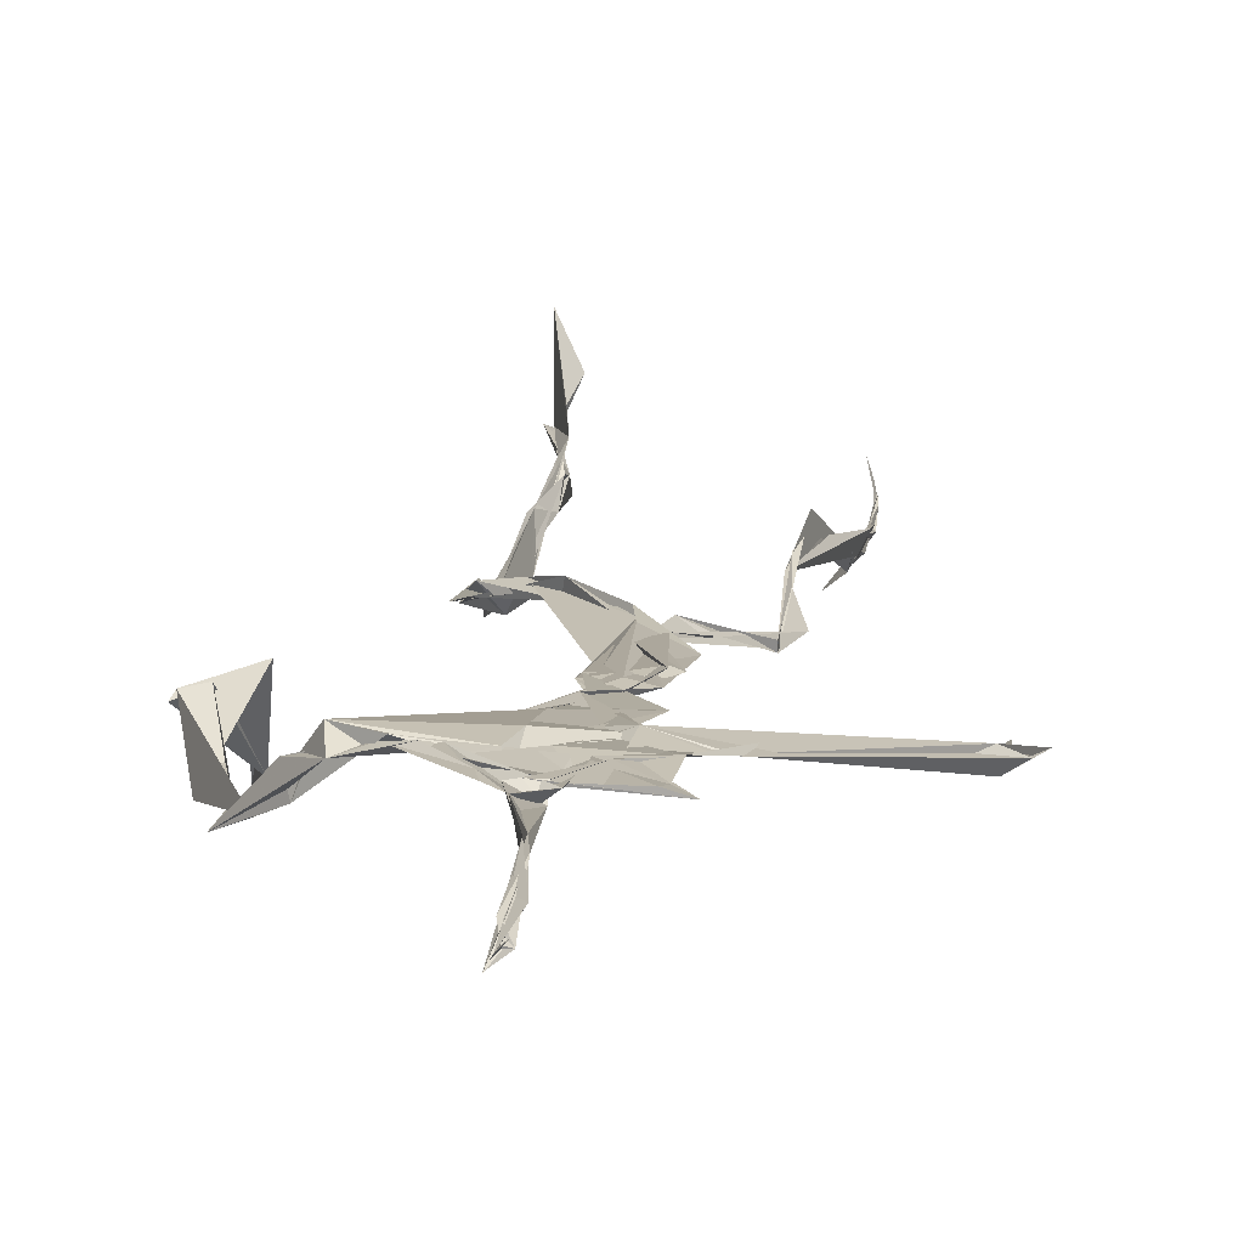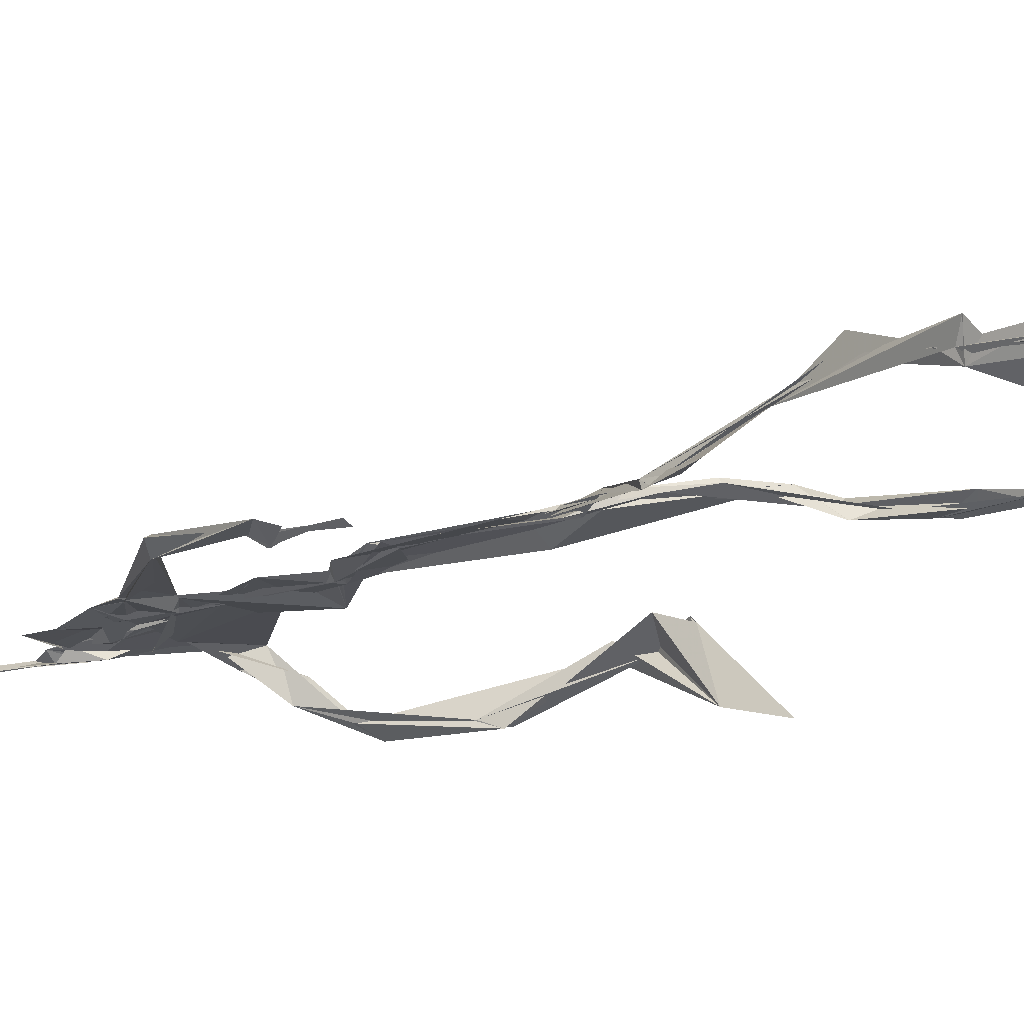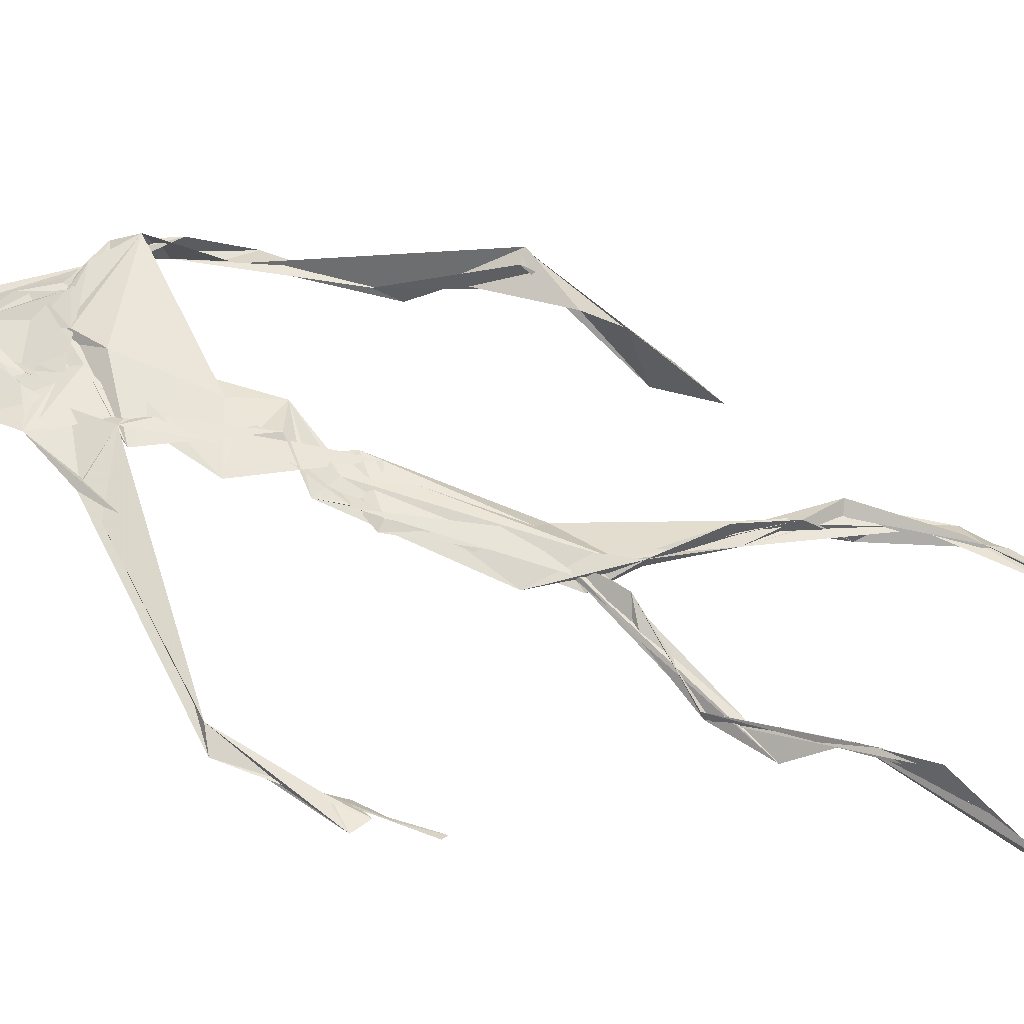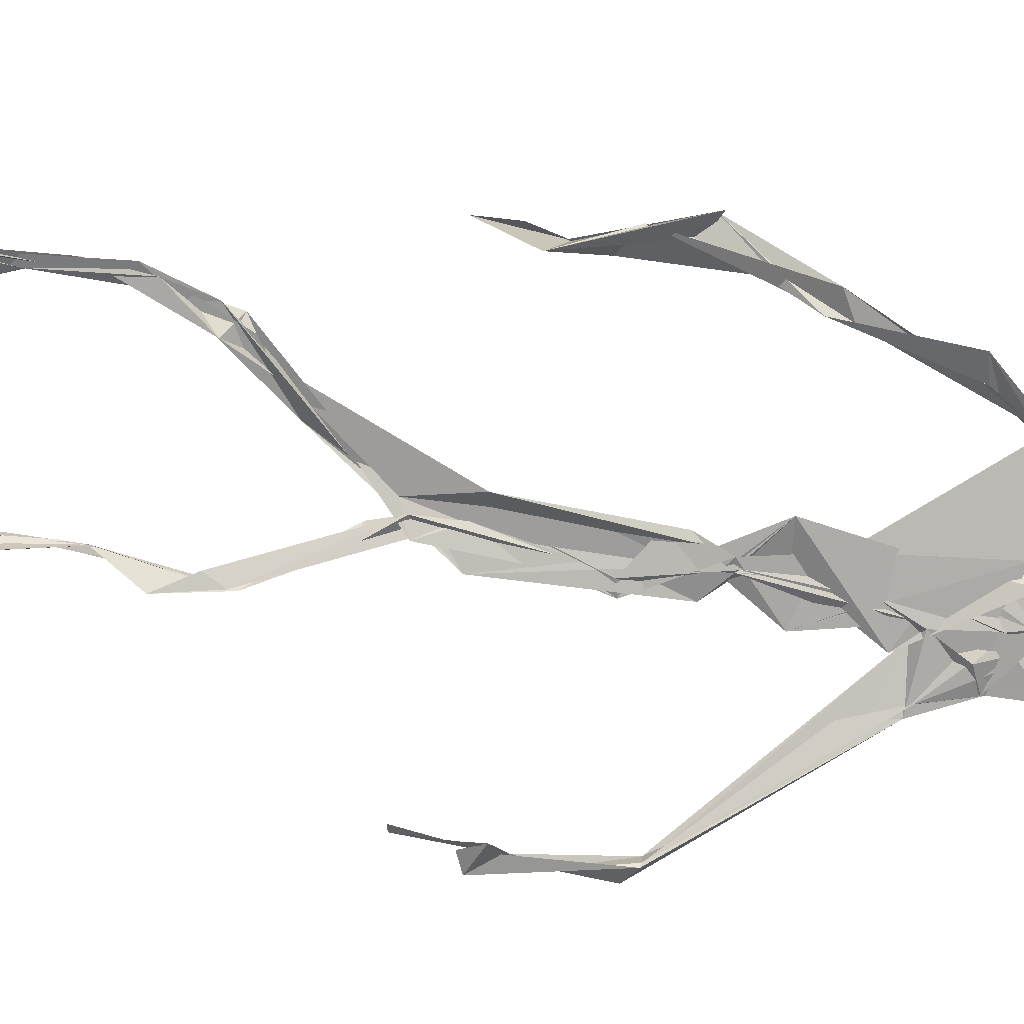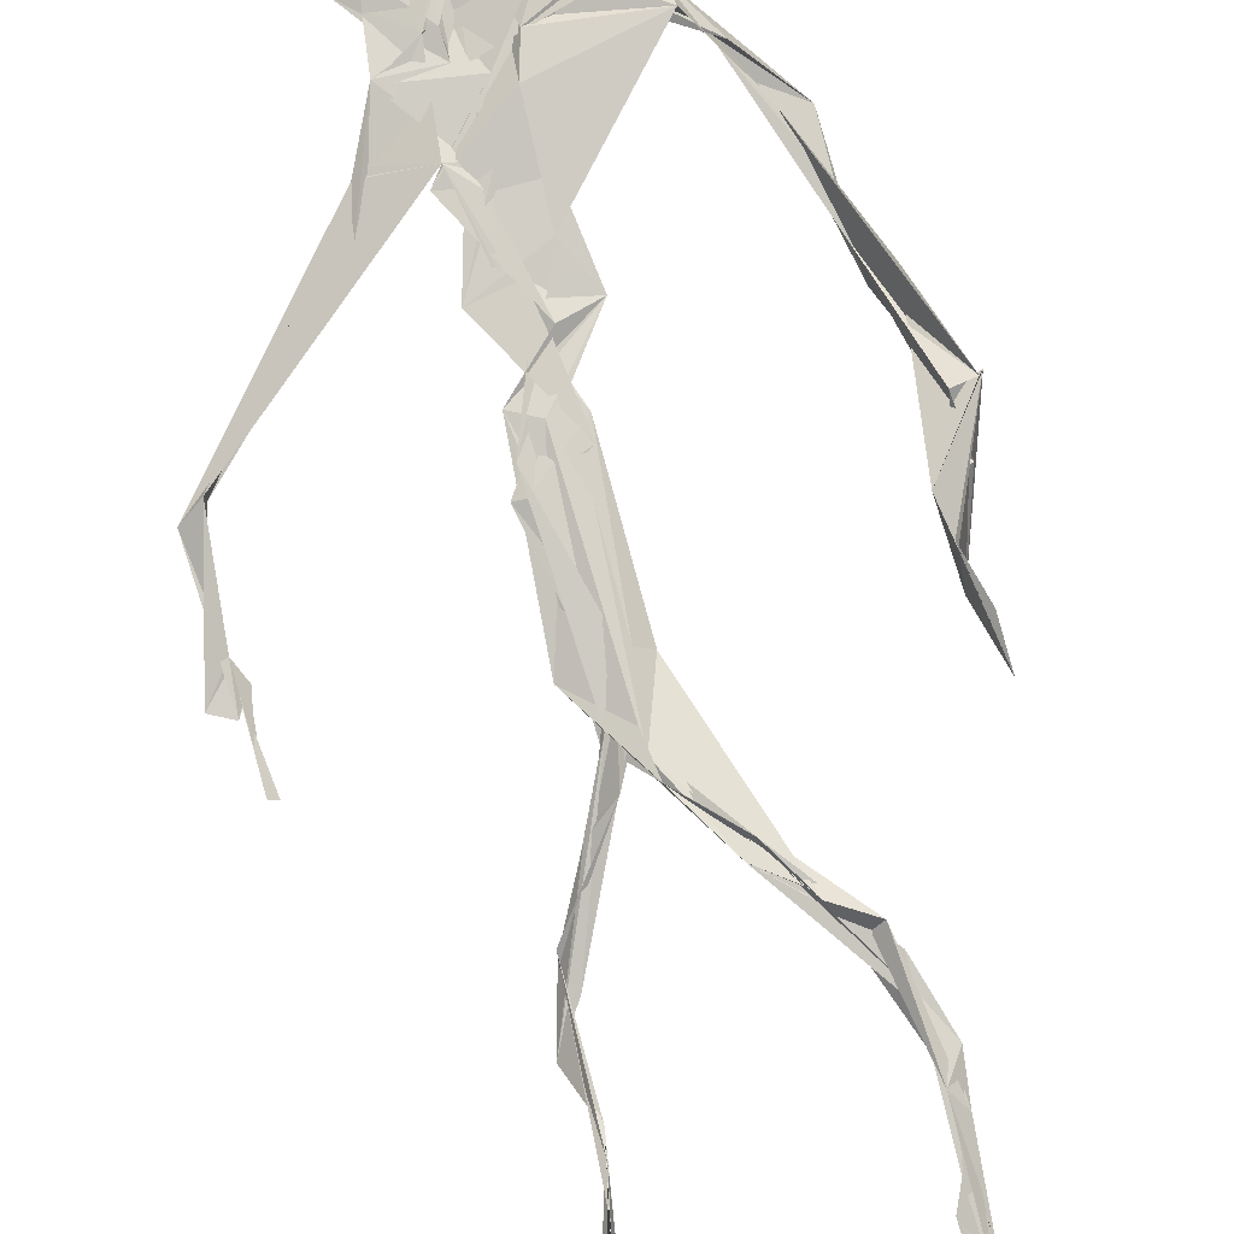
<metadata>
{"format":"obj","ext":"obj","renderer":"f3d","projection":"perspective","resolution":1024,"background":"white","views":[{"elev":8.7,"azim":-175.1,"up":"+Z"},{"elev":-19.0,"azim":-50.2,"up":"+Z"},{"elev":54.3,"azim":-66.8,"up":"+Z"},{"elev":-73.3,"azim":78.7,"up":"+Z"},{"elev":79.9,"azim":-14.0,"up":"+Z"}]}
</metadata>
<code>
v 0.4377 0.2336 0.4749
v 0.5495 0.3621 0.477
v 0.4747 0.5321 0.4859
v 0.5102 0.7266 0.4832
v 0.4638 0.6811 0.4864
v 0.3788 0.4603 0.4512
v 0.5702 0.2287 0.4592
v 0.5708 0.305 0.4764
v 0.5194 0.7216 0.4891
v 0.5195 0.3988 0.4922
v 0.4958 0.4845 0.4882
v 0.4457 0.3529 0.4714
v 0.4932 0.8395 0.4882
v 0.4925 0.6976 0.4817
v 0.4742 0.4714 0.4816
v 0.5577 0.08834 0.5096
v 0.5927 0.6501 0.4605
v 0.4573 0.7139 0.4798
v 0.4353 0.2446 0.484
v 0.4934 0.4476 0.4862
v 0.5512 0.1582 0.4859
v 0.6258 0.5113 0.4728
v 0.4371 0.2473 0.4848
v 0.4942 0.8802 0.4795
v 0.4888 0.8732 0.4832
v 0.5593 0.09835 0.51
v 0.578 0.6728 0.4691
v 0.4352 0.1853 0.4762
v 0.5539 0.1327 0.5042
v 0.4553 0.3265 0.489
v 0.51 0.6147 0.4878
v 0.501 0.5734 0.4836
v 0.5587 0.3703 0.4901
v 0.497 0.5929 0.4852
v 0.4942 0.6328 0.4858
v 0.5089 0.7156 0.4817
v 0.5577 0.2743 0.4736
v 0.5062 0.544 0.4874
v 0.377 0.5608 0.4596
v 0.4317 0.1355 0.4818
v 0.4482 0.2904 0.5059
v 0.5627 0.3602 0.483
v 0.4978 0.7351 0.4813
v 0.5684 0.2611 0.467
v 0.4943 0.8346 0.4925
v 0.4664 0.7044 0.4823
v 0.4796 0.5438 0.4891
v 0.5221 0.5924 0.4825
v 0.4337 0.137 0.4804
v 0.4908 0.8794 0.4775
v 0.5309 0.695 0.4916
v 0.5579 0.08828 0.5092
v 0.521 0.6866 0.4869
v 0.4923 0.5559 0.4879
v 0.5576 0.1983 0.4631
v 0.4325 0.1223 0.4842
v 0.562 0.2123 0.4562
v 0.4331 0.1892 0.4828
v 0.431 0.1266 0.4834
v 0.4565 0.6539 0.4817
v 0.4317 0.1107 0.4883
v 0.4942 0.4699 0.486
v 0.434 0.2348 0.4813
v 0.4936 0.446 0.4818
v 0.4867 0.6524 0.484
v 0.4585 0.3719 0.473
v 0.564 0.08932 0.5119
v 0.4766 0.673 0.4826
v 0.4544 0.3884 0.4738
v 0.4905 0.8879 0.4746
v 0.4839 0.4483 0.4796
v 0.4544 0.3869 0.4691
v 0.4305 0.146 0.478
v 0.5649 0.6929 0.486
v 0.5094 0.4746 0.4792
v 0.484 0.6924 0.4869
v 0.454 0.383 0.4699
v 0.3779 0.5616 0.47
v 0.3737 0.4999 0.4551
v 0.5553 0.08361 0.5196
v 0.5382 0.6961 0.4922
v 0.4307 0.1197 0.4823
v 0.3775 0.5018 0.4519
v 0.5159 0.6858 0.4891
v 0.5517 0.1364 0.5041
v 0.565 0.2513 0.4691
v 0.4795 0.5627 0.4859
v 0.4948 0.5743 0.4831
v 0.4484 0.2129 0.4645
v 0.4355 0.1925 0.4742
v 0.4889 0.6467 0.4854
v 0.4983 0.885 0.4696
v 0.5059 0.7262 0.4856
v 0.3784 0.5612 0.4615
v 0.5472 0.6928 0.4933
v 0.486 0.4303 0.4883
v 0.503 0.5859 0.4883
v 0.4768 0.6869 0.4856
v 0.436 0.1095 0.5037
v 0.4965 0.8766 0.4803
v 0.4857 0.5237 0.4869
v 0.4441 0.6248 0.4808
v 0.5628 0.2842 0.4737
v 0.4986 0.6474 0.4873
v 0.4315 0.1162 0.4843
v 0.4315 0.1191 0.4862
v 0.4961 0.679 0.4857
v 0.5056 0.7319 0.4885
v 0.4908 0.8794 0.4773
v 0.495 0.8959 0.4751
v 0.4831 0.5296 0.4846
v 0.4635 0.6794 0.4857
v 0.607 0.6462 0.4549
v 0.5516 0.09636 0.4843
v 0.4964 0.5776 0.4838
v 0.4908 0.5666 0.4852
v 0.5687 0.3357 0.4771
v 0.5579 0.09765 0.5108
v 0.5611 0.1782 0.4887
v 0.4934 0.7366 0.4867
v 0.3671 0.5548 0.4644
v 0.582 0.6672 0.4818
v 0.4335 0.176 0.4741
v 0.4291 0.2281 0.4907
v 0.4981 0.8934 0.4695
v 0.4937 0.8276 0.4917
v 0.4555 0.3285 0.4881
v 0.5005 0.7377 0.4817
v 0.4862 0.4515 0.4858
v 0.5483 0.07903 0.531
v 0.5001 0.43 0.4917
v 0.4949 0.8847 0.4756
v 0.5517 0.3758 0.4859
v 0.5277 0.707 0.49
v 0.5504 0.689 0.4906
v 0.4503 0.293 0.4952
v 0.5651 0.205 0.4754
v 0.5108 0.6666 0.4917
v 0.6154 0.474 0.4396
v 0.3614 0.4936 0.4569
v 0.4996 0.7068 0.4815
v 0.6229 0.5352 0.4813
v 0.5249 0.4049 0.4972
v 0.5501 0.1236 0.4961
v 0.6362 0.5401 0.4754
v 0.4327 0.1361 0.4823
v 0.4308 0.1496 0.4818
v 0.55 0.1277 0.5113
v 0.6227 0.4657 0.4511
v 0.5609 0.07536 0.5569
v 0.4326 0.1095 0.493
v 0.634 0.5375 0.4793
v 0.607 0.5951 0.455
v 0.6124 0.4862 0.4796
v 0.5107 0.7333 0.488
v 0.4747 0.5991 0.4851
v 0.3735 0.5099 0.4577
v 0.4913 0.6823 0.4838
v 0.4798 0.6471 0.4889
v 0.4944 0.8854 0.475
v 0.3784 0.5002 0.4516
v 0.4397 0.1818 0.4697
v 0.4301 0.1334 0.4854
v 0.5674 0.6788 0.4948
v 0.4498 0.2976 0.4986
v 0.3745 0.4615 0.4537
v 0.4899 0.6932 0.4869
v 0.4306 0.1205 0.4895
v 0.4535 0.316 0.494
v 0.4804 0.5317 0.4879
v 0.4686 0.7183 0.4841
v 0.569 0.2548 0.4597
v 0.5643 0.3136 0.4828
v 0.5589 0.1742 0.4895
v 0.4914 0.843 0.4898
v 0.474 0.64 0.4848
v 0.5404 0.3808 0.4932
v 0.55 0.1442 0.4988
v 0.5025 0.5648 0.4859
v 0.3745 0.4784 0.4545
v 0.6087 0.503 0.4839
v 0.6253 0.4443 0.4315
v 0.3716 0.4887 0.4557
v 0.4327 0.1282 0.4776
v 0.5592 0.09275 0.5112
v 0.5167 0.7333 0.4876
v 0.5734 0.3272 0.4762
v 0.613 0.4835 0.4766
v 0.5515 0.1373 0.4964
v 0.4825 0.6778 0.485
v 0.5599 0.1842 0.4699
v 0.6094 0.582 0.4493
v 0.4976 0.4401 0.4889
v 0.6208 0.587 0.4533
v 0.5073 0.5548 0.4871
v 0.4328 0.1201 0.4845
v 0.4941 0.8803 0.4789
v 0.5122 0.6924 0.4815
v 0.4714 0.4198 0.4796
v 0.4987 0.8868 0.4684
v 0.499 0.4412 0.4853
v 0.4329 0.115 0.4849
v 0.498 0.8827 0.4715
v 0.4498 0.6508 0.4809
v 0.5028 0.6735 0.4873
v 0.5672 0.2497 0.4614
v 0.5062 0.7562 0.4885
v 0.4908 0.6806 0.4856
v 0.4977 0.7279 0.4875
v 0.5603 0.09356 0.5092
v 0.5633 0.09483 0.5051
v 0.551 0.08063 0.5296
v 0.6114 0.4889 0.463
v 0.6179 0.5151 0.4863
v 0.6245 0.5756 0.4851
v 0.5567 0.08945 0.5157
v 0.5478 0.07933 0.5329
v 0.5654 0.09741 0.4985
v 0.5435 0.0778 0.5362
v 0.5521 0.07716 0.5403
v 0.5557 0.09044 0.5156
v 0.614 0.5011 0.4674
v 0.6074 0.5031 0.4767
v 0.6203 0.5269 0.4841
v 0.6167 0.5275 0.4795
v 0.6301 0.5754 0.4678
v 0.6266 0.5727 0.4839
v 0.6144 0.5259 0.478
v 0.5558 0.08434 0.5188
v 0.5638 0.1013 0.4997
v 0.5499 0.08113 0.5236
v 0.6329 0.5643 0.4685
v 0.6069 0.5989 0.4591
f 23 165 30
f 135 74 122
f 174 29 55
f 6 166 180
f 97 87 48
f 108 43 155
f 32 116 195
f 151 61 184
f 128 51 120
f 27 95 122
f 119 144 21
f 133 187 173
f 49 196 73
f 156 53 31
f 101 88 47
f 48 176 97
f 31 48 116
f 112 205 14
f 1 19 58
f 97 91 88
f 153 22 194
f 59 61 40
f 64 129 199
f 69 169 136
f 128 120 207
f 17 194 152
f 17 113 74
f 190 159 68
f 90 23 28
f 180 166 83
f 81 84 74
f 80 148 150
f 179 75 195
f 160 109 203
f 11 129 47
f 127 136 124
f 107 95 53
f 99 151 105
f 191 172 55
f 25 207 45
f 149 182 154
f 35 115 159
f 94 78 60
f 118 52 26
f 68 159 91
f 22 142 139
f 14 205 134
f 38 32 3
f 53 156 107
f 100 160 70
f 208 46 167
f 201 170 195
f 110 126 25
f 173 8 33
f 39 121 183
f 85 67 178
f 39 183 140
f 3 170 62
f 39 204 121
f 131 10 15
f 117 8 103
f 142 22 153
f 181 188 145
f 169 165 19
f 140 161 157
f 155 13 45
f 99 105 61
f 195 116 179
f 57 178 119
f 177 193 33
f 83 79 161
f 160 203 70
f 97 88 87
f 118 67 16
f 171 93 167
f 12 77 30
f 178 67 144
f 62 71 131
f 62 20 3
f 166 79 83
f 208 104 65
f 39 94 204
f 207 120 4
f 21 7 119
f 171 46 18
f 47 88 34
f 94 140 78
f 44 57 37
f 147 90 40
f 121 159 78
f 93 4 120
f 134 84 36
f 43 175 13
f 119 7 57
f 11 66 129
f 55 29 148
f 189 21 114
f 12 30 72
f 125 50 132
f 20 66 11
f 54 48 87
f 89 124 1
f 155 45 4
f 195 75 201
f 109 92 197
f 137 85 57
f 105 151 196
f 120 158 167
f 155 43 13
f 44 8 173
f 145 152 181
f 205 176 198
f 26 114 118
f 154 182 139
f 66 77 12
f 187 10 42
f 203 197 70
f 26 185 29
f 96 69 77
f 186 128 9
f 70 200 24
f 1 124 136
f 175 100 70
f 152 192 17
f 80 16 85
f 200 50 24
f 56 184 61
f 161 79 180
f 89 1 162
f 37 57 7
f 81 135 9
f 131 42 10
f 47 129 101
f 80 85 148
f 46 5 98
f 49 73 58
f 8 37 103
f 46 98 18
f 201 177 143
f 202 59 163
f 163 59 40
f 69 96 72
f 78 140 157
f 17 74 164
f 162 146 123
f 185 150 148
f 181 152 194
f 197 200 70
f 169 72 165
f 158 107 104
f 111 3 11
f 187 42 86
f 68 76 190
f 53 164 31
f 69 136 127
f 152 145 142
f 23 63 28
f 163 40 28
f 29 174 189
f 116 32 31
f 190 98 60
f 98 76 18
f 24 125 13
f 25 92 110
f 58 162 1
f 49 58 147
f 66 20 77
f 197 203 109
f 166 6 79
f 142 145 139
f 43 36 126
f 132 50 92
f 74 113 122
f 204 65 159
f 83 183 157
f 175 43 126
f 4 45 207
f 65 204 5
f 141 158 120
f 10 187 133
f 159 88 91
f 174 21 189
f 108 18 76
f 209 76 14
f 94 102 204
f 106 82 202
f 193 10 33
f 105 147 40
f 194 22 181
f 200 197 50
f 3 32 170
f 196 147 105
f 62 15 87
f 147 58 90
f 83 157 180
f 68 91 112
f 160 100 126
f 180 79 6
f 89 162 123
f 137 57 44
f 101 62 87
f 75 179 193
f 155 93 171
f 36 84 81
f 134 209 14
f 199 12 72
f 41 63 23
f 109 160 110
f 82 146 168
f 192 142 153
f 114 144 118
f 46 171 167
f 16 150 52
f 61 151 99
f 38 111 115
f 135 81 74
f 121 204 159
f 73 146 162
f 55 172 86
f 136 169 19
f 73 162 58
f 45 132 25
f 164 27 17
f 112 91 205
f 35 104 156
f 77 62 96
f 170 32 195
f 176 205 91
f 201 71 170
f 117 2 8
f 51 128 186
f 13 175 24
f 16 67 85
f 143 131 71
f 28 40 90
f 29 189 26
f 32 38 156
f 59 56 61
f 138 31 164
f 159 190 60
f 133 173 33
f 167 158 208
f 186 9 135
f 62 101 64
f 152 142 192
f 164 74 84
f 103 86 42
f 121 78 157
f 132 92 25
f 23 30 41
f 13 125 45
f 4 93 155
f 188 181 139
f 169 69 72
f 202 163 106
f 62 170 71
f 89 28 63
f 202 56 59
f 107 141 95
f 189 114 26
f 137 44 191
f 7 21 174
f 46 208 5
f 104 107 156
f 139 182 188
f 64 101 129
f 207 36 9
f 154 145 188
f 43 209 36
f 146 82 106
f 157 183 121
f 123 28 89
f 172 44 173
f 151 184 196
f 63 124 89
f 24 175 70
f 106 163 123
f 54 193 179
f 122 113 27
f 165 72 30
f 138 176 48
f 168 146 73
f 95 51 122
f 35 159 65
f 138 84 198
f 136 19 1
f 84 138 164
f 64 96 62
f 22 139 181
f 172 173 86
f 77 69 127
f 35 156 38
f 55 148 191
f 177 75 193
f 15 10 193
f 65 104 35
f 185 26 52
f 106 123 146
f 93 120 167
f 12 199 129
f 165 23 19
f 88 101 87
f 190 76 98
f 209 108 76
f 117 42 143
f 102 94 60
f 183 161 140
f 48 54 179
f 207 9 128
f 154 139 145
f 90 58 19
f 171 18 155
f 31 138 48
f 105 40 61
f 133 33 10
f 209 134 36
f 164 95 27
f 30 77 127
f 179 116 48
f 193 54 15
f 29 185 148
f 68 112 76
f 100 175 126
f 115 111 47
f 149 154 188
f 47 111 11
f 197 92 50
f 9 36 81
f 192 113 17
f 184 56 168
f 37 8 44
f 156 31 32
f 16 52 118
f 130 52 150
f 201 75 177
f 97 176 91
f 3 111 38
f 120 51 141
f 55 206 174
f 17 27 194
f 2 33 8
f 108 155 18
f 83 161 183
f 143 71 201
f 39 140 94
f 53 95 164
f 30 127 41
f 172 191 44
f 66 12 129
f 168 73 196
f 37 7 103
f 207 25 126
f 113 153 27
f 177 33 2
f 62 131 15
f 174 206 7
f 113 192 153
f 95 141 51
f 122 51 135
f 143 177 2
f 20 62 77
f 20 11 3
f 34 88 159
f 117 103 42
f 34 159 115
f 28 123 163
f 206 86 103
f 102 5 204
f 60 78 159
f 207 126 36
f 206 103 7
f 150 185 130
f 15 54 87
f 148 85 191
f 173 187 86
f 52 130 185
f 119 178 144
f 49 147 196
f 178 57 85
f 144 114 21
f 158 141 107
f 124 63 127
f 196 184 168
f 35 38 115
f 202 82 56
f 2 117 143
f 138 198 176
f 110 160 126
f 132 45 125
f 209 43 108
f 131 143 42
f 208 158 104
f 188 182 149
f 80 150 16
f 186 135 51
f 199 96 64
f 5 60 98
f 41 127 63
f 72 96 199
f 125 24 50
f 90 19 23
f 67 118 144
f 112 14 76
f 109 110 92
f 168 56 82
f 84 134 198
f 206 55 86
f 205 198 134
f 102 60 5
f 137 191 85
f 194 27 153
f 161 180 157
f 47 34 115
f 65 5 208

</code>
